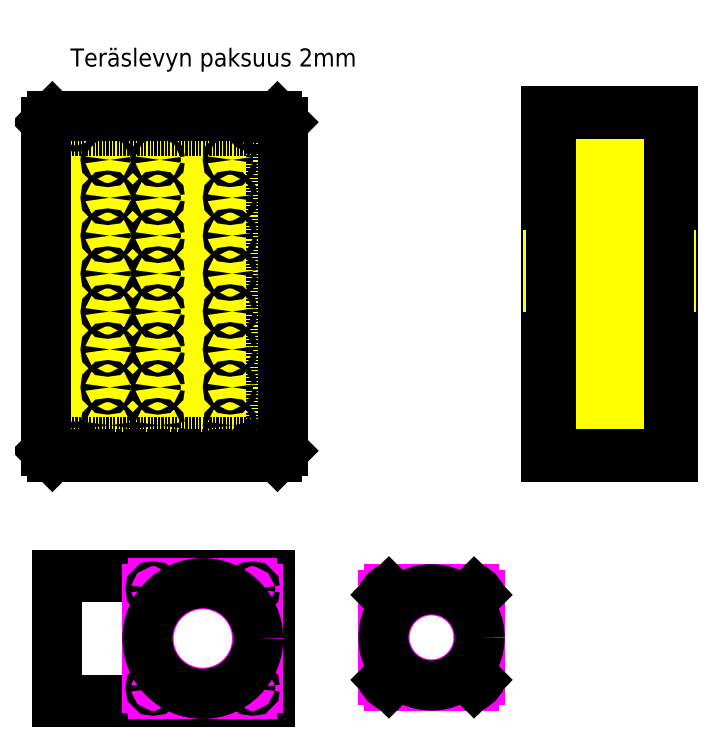
<metadata>
{"format":"dxf","ext":"dxf","renderer":"ezdxf+matplotlib","layout":"modelspace","background":"white","min_lineweight":24,"dpi":150}
</metadata>
<code>
0
SECTION
2
ENTITIES
0
LINE
8
Rack body
10
-20
20
-15
11
-15
21
-20
0
CIRCLE
8
Rack body
10
-15
20
233.8
40
3
0
CIRCLE
8
Rack body
10
-15
20
202.2
40
3
0
CIRCLE
8
Rack body
10
-15
20
170.8
40
3
0
CIRCLE
8
Rack body
10
-15
20
139.2
40
3
0
CIRCLE
8
Rack body
10
-15
20
107.8
40
3
0
CIRCLE
8
Rack body
10
-15
20
76.25
40
3
0
CIRCLE
8
Rack body
10
-15
20
44.75
40
3
0
CIRCLE
8
Rack body
10
-15
20
13.25
40
3
0
LWPOLYLINE
8
Disk
90
    4
70
    1
43
0
10
0
20
0
10
147
20
0
10
147
20
26.5
10
0
20
26.5
0
MTEXT
8
Disk
10
1
20
10
30
0
40
15
41
85.42
71
    7
72
    1
1
3.5" disk
7
iso
210
0
220
0
230
1
50
0
73
    2
44
1
0
LINE
8
Disk
10
5
20
5
11
5
21
-1.225e-15
0
LINE
8
Disk
10
3.062e-16
20
5
11
5
21
5
0
CIRCLE
8
Disk
10
31
20
6.25
40
1.753
0
CIRCLE
8
Disk
10
72.6
20
6.25
40
1.753
0
CIRCLE
8
Disk
10
132.6
20
6.25
40
1.753
0
LWPOLYLINE
8
Disk
90
    4
70
    1
43
0
10
1.531e-15
20
31.5
10
147
20
31.5
10
147
20
58
10
1.531e-15
20
58
0
MTEXT
8
Disk
10
1
20
41.5
30
0
40
15
41
85.42
71
    7
72
    1
1
3.5" disk
7
iso
210
0
220
0
230
1
50
0
73
    2
44
1
0
LINE
8
Disk
10
5
20
36.5
11
5
21
31.5
0
LINE
8
Disk
10
1.531e-15
20
36.5
11
5
21
36.5
0
CIRCLE
8
Disk
10
31
20
37.75
40
1.753
0
CIRCLE
8
Disk
10
72.6
20
37.75
40
1.753
0
CIRCLE
8
Disk
10
132.6
20
37.75
40
1.753
0
LWPOLYLINE
8
Disk
90
    4
70
    1
43
0
10
3.062e-15
20
63
10
147
20
63
10
147
20
89.5
10
3.062e-15
20
89.5
0
MTEXT
8
Disk
10
1
20
73
30
0
40
15
41
85.42
71
    7
72
    1
1
3.5" disk
7
iso
210
0
220
0
230
1
50
0
73
    2
44
1
0
LINE
8
Disk
10
5
20
68
11
5
21
63
0
LINE
8
Disk
10
3.062e-15
20
68
11
5
21
68
0
CIRCLE
8
Disk
10
31
20
69.25
40
1.753
0
CIRCLE
8
Disk
10
72.6
20
69.25
40
1.753
0
CIRCLE
8
Disk
10
132.6
20
69.25
40
1.753
0
LWPOLYLINE
8
Disk
90
    4
70
    1
43
0
10
4.592e-15
20
94.5
10
147
20
94.5
10
147
20
121
10
4.592e-15
20
121
0
MTEXT
8
Disk
10
1
20
104.5
30
0
40
15
41
85.42
71
    7
72
    1
1
3.5" disk
7
iso
210
0
220
0
230
1
50
0
73
    2
44
1
0
LINE
8
Disk
10
5
20
99.5
11
5
21
94.5
0
LINE
8
Disk
10
4.592e-15
20
99.5
11
5
21
99.5
0
CIRCLE
8
Disk
10
31
20
100.8
40
1.753
0
CIRCLE
8
Disk
10
72.6
20
100.8
40
1.753
0
CIRCLE
8
Disk
10
132.6
20
100.8
40
1.753
0
LWPOLYLINE
8
Disk
90
    4
70
    1
43
0
10
6.123e-15
20
126
10
147
20
126
10
147
20
152.5
10
6.123e-15
20
152.5
0
MTEXT
8
Disk
10
1
20
136
30
0
40
15
41
85.42
71
    7
72
    1
1
3.5" disk
7
iso
210
0
220
0
230
1
50
0
73
    2
44
1
0
LINE
8
Disk
10
5
20
131
11
5
21
126
0
LINE
8
Disk
10
6.123e-15
20
131
11
5
21
131
0
CIRCLE
8
Disk
10
31
20
132.2
40
1.753
0
CIRCLE
8
Disk
10
72.6
20
132.2
40
1.753
0
CIRCLE
8
Disk
10
132.6
20
132.2
40
1.753
0
LWPOLYLINE
8
Disk
90
    4
70
    1
43
0
10
7.654e-15
20
157.5
10
147
20
157.5
10
147
20
184
10
7.654e-15
20
184
0
MTEXT
8
Disk
10
1
20
167.5
30
0
40
15
41
85.42
71
    7
72
    1
1
3.5" disk
7
iso
210
0
220
0
230
1
50
0
73
    2
44
1
0
LINE
8
Disk
10
5
20
162.5
11
5
21
157.5
0
LINE
8
Disk
10
7.654e-15
20
162.5
11
5
21
162.5
0
CIRCLE
8
Disk
10
31
20
163.8
40
1.753
0
CIRCLE
8
Disk
10
72.6
20
163.8
40
1.753
0
CIRCLE
8
Disk
10
132.6
20
163.8
40
1.753
0
LWPOLYLINE
8
Disk
90
    4
70
    1
43
0
10
9.185e-15
20
189
10
147
20
189
10
147
20
215.5
10
9.185e-15
20
215.5
0
MTEXT
8
Disk
10
1
20
199
30
0
40
15
41
85.42
71
    7
72
    1
1
3.5" disk
7
iso
210
0
220
0
230
1
50
0
73
    2
44
1
0
LINE
8
Disk
10
5
20
194
11
5
21
189
0
LINE
8
Disk
10
9.185e-15
20
194
11
5
21
194
0
CIRCLE
8
Disk
10
31
20
195.2
40
1.753
0
CIRCLE
8
Disk
10
72.6
20
195.2
40
1.753
0
CIRCLE
8
Disk
10
132.6
20
195.2
40
1.753
0
LWPOLYLINE
8
Disk
90
    4
70
    1
43
0
10
1.072e-14
20
220.5
10
147
20
220.5
10
147
20
247
10
1.072e-14
20
247
0
MTEXT
8
Disk
10
1
20
230.5
30
0
40
15
41
85.42
71
    7
72
    1
1
3.5" disk
7
iso
210
0
220
0
230
1
50
0
73
    2
44
1
0
LINE
8
Disk
10
5
20
225.5
11
5
21
220.5
0
LINE
8
Disk
10
1.072e-14
20
225.5
11
5
21
225.5
0
CIRCLE
8
Disk
10
31
20
226.8
40
1.753
0
CIRCLE
8
Disk
10
72.6
20
226.8
40
1.753
0
CIRCLE
8
Disk
10
132.6
20
226.8
40
1.753
0
CIRCLE
8
Rack body
10
31
20
6.25
40
1.753
0
CIRCLE
8
Rack body
10
72.6
20
6.25
40
1.753
0
CIRCLE
8
Rack body
10
132.6
20
6.25
40
1.753
0
CIRCLE
8
Rack body
10
31
20
37.75
40
1.753
0
CIRCLE
8
Rack body
10
72.6
20
37.75
40
1.753
0
CIRCLE
8
Rack body
10
132.6
20
37.75
40
1.753
0
CIRCLE
8
Rack body
10
31
20
69.25
40
1.753
0
CIRCLE
8
Rack body
10
72.6
20
69.25
40
1.753
0
CIRCLE
8
Rack body
10
132.6
20
69.25
40
1.753
0
CIRCLE
8
Rack body
10
31
20
100.8
40
1.753
0
CIRCLE
8
Rack body
10
72.6
20
100.8
40
1.753
0
CIRCLE
8
Rack body
10
132.6
20
100.8
40
1.753
0
CIRCLE
8
Rack body
10
31
20
132.2
40
1.753
0
CIRCLE
8
Rack body
10
72.6
20
132.2
40
1.753
0
CIRCLE
8
Rack body
10
132.6
20
132.2
40
1.753
0
CIRCLE
8
Rack body
10
31
20
163.8
40
1.753
0
CIRCLE
8
Rack body
10
72.6
20
163.8
40
1.753
0
CIRCLE
8
Rack body
10
132.6
20
163.8
40
1.753
0
CIRCLE
8
Rack body
10
31
20
195.2
40
1.753
0
CIRCLE
8
Rack body
10
72.6
20
195.2
40
1.753
0
CIRCLE
8
Rack body
10
132.6
20
195.2
40
1.753
0
CIRCLE
8
Rack body
10
31
20
226.8
40
1.753
0
CIRCLE
8
Rack body
10
72.6
20
226.8
40
1.753
0
CIRCLE
8
Rack body
10
132.6
20
226.8
40
1.753
0
LINE
8
Disk
10
397
20
-6.123e-14
11
397
21
26.5
0
LINE
8
Disk
10
498.9
20
-8.619e-14
11
498.9
21
26.5
0
LINE
8
Disk
10
397
20
26.5
11
498.9
21
26.5
0
LINE
8
Disk
10
498.9
20
-8.619e-14
11
397
21
-6.123e-14
0
LINE
8
Disk
10
397
20
31.5
11
397
21
58
0
LINE
8
Disk
10
498.9
20
31.5
11
498.9
21
58
0
LINE
8
Disk
10
397
20
58
11
498.9
21
58
0
LINE
8
Disk
10
498.9
20
31.5
11
397
21
31.5
0
LINE
8
Disk
10
397
20
63
11
397
21
89.5
0
LINE
8
Disk
10
498.9
20
63
11
498.9
21
89.5
0
LINE
8
Disk
10
397
20
89.5
11
498.9
21
89.5
0
LINE
8
Disk
10
498.9
20
63
11
397
21
63
0
LINE
8
Disk
10
397
20
94.5
11
397
21
121
0
LINE
8
Disk
10
498.9
20
94.5
11
498.9
21
121
0
LINE
8
Disk
10
397
20
121
11
498.9
21
121
0
LINE
8
Disk
10
498.9
20
94.5
11
397
21
94.5
0
LINE
8
Disk
10
397
20
152.5
11
498.9
21
152.5
0
LINE
8
Disk
10
498.9
20
126
11
397
21
126
0
LINE
8
Disk
10
397
20
157.5
11
397
21
184
0
LINE
8
Disk
10
498.9
20
157.5
11
498.9
21
184
0
LINE
8
Disk
10
397
20
184
11
498.9
21
184
0
LINE
8
Disk
10
498.9
20
157.5
11
397
21
157.5
0
LINE
8
Disk
10
397
20
189
11
397
21
215.5
0
LINE
8
Disk
10
498.9
20
189
11
498.9
21
215.5
0
LINE
8
Disk
10
397
20
215.5
11
498.9
21
215.5
0
LINE
8
Disk
10
498.9
20
189
11
397
21
189
0
LINE
8
Disk
10
397
20
220.5
11
397
21
247
0
LINE
8
Disk
10
498.9
20
220.5
11
498.9
21
247
0
LINE
8
Disk
10
397
20
247
11
498.9
21
247
0
LINE
8
Disk
10
498.9
20
220.5
11
397
21
220.5
0
LINE
8
Rack body
10
399
20
-18
11
496.9
21
-18
0
LINE
8
Rack body
10
395
20
-20
11
397
21
-20
0
LINE
8
Rack body
10
397
20
-8
11
399
21
-8
0
LINE
8
Rack body
10
399
20
-8
11
399
21
-20
0
LINE
8
Rack body
10
496.9
20
-8
11
498.9
21
-8
0
LINE
8
Rack body
10
496.9
20
-8
11
496.9
21
-20
0
LINE
8
Rack body
10
397
20
-20
11
500.9
21
-20
0
LINE
8
Rack body
10
-11
20
-8
11
-11
21
-20
0
LINE
8
Rack body
10
496.9
20
255
11
498.9
21
255
0
LINE
8
Rack body
10
397
20
255
11
399
21
255
0
LINE
8
Rack body
10
399
20
265
11
399
21
255
0
LINE
8
Rack body
10
496.9
20
265
11
496.9
21
255
0
LINE
8
Rack body
10
399
20
265
11
496.9
21
265
0
LINE
8
Rack body
10
395
20
267
11
500.9
21
267
0
LINE
8
Rack body
10
395
20
267
11
395
21
-20
0
LINE
8
Rack body
10
397
20
267
11
397
21
-20
0
LINE
8
Rack body
10
500.9
20
267
11
500.9
21
-20
0
LINE
8
Rack body
10
498.9
20
267
11
498.9
21
-20
0
LINE
8
Disk
10
397
20
121
11
397
21
147.5
0
LINE
8
Disk
10
498.9
20
121
11
498.9
21
147.5
0
LINE
8
0
10
409.4
20
176.5
11
486.5
21
253.5
0
LINE
8
0
10
409.4
20
84.96
11
486.5
21
162
0
LINE
8
0
10
409.4
20
-6.536
11
486.5
21
70.54
0
CIRCLE
8
0
10
447.9
20
215
40
46
0
CIRCLE
8
0
10
447.9
20
123.5
40
46
0
CIRCLE
8
0
10
447.9
20
32
40
46
0
CIRCLE
8
0
10
447.9
20
32
40
52
0
CIRCLE
8
0
10
447.9
20
123.5
40
52
0
CIRCLE
8
0
10
447.9
20
215
40
52
0
LINE
8
Rack body
10
399
20
255
11
399
21
-8
0
LINE
8
Rack body
10
496.9
20
-8
11
496.9
21
255
0
MTEXT
8
Rack body
10
0
20
300
30
0
40
15
41
252.5
71
    7
72
    1
1
Teräslevyn paksuus 2mm
7
iso
210
0
220
0
230
1
50
0
73
    2
44
1
0
LINE
8
Rack body
10
177
20
-15
11
172
21
-20
0
LINE
8
Rack body
10
166
20
-20
11
166
21
-8
0
LINE
8
Rack body
10
167
20
-8
11
177
21
-8
0
LINE
8
Rack body
10
-15
20
-20
11
172
21
-20
0
LINE
8
Rack body
10
166
20
-8
11
-11
21
-8
0
LINE
8
Rack body
10
-11
20
-18
11
166
21
-18
0
CIRCLE
8
Rack body
10
4
20
-14
40
2.55
0
CIRCLE
8
Rack body
10
151
20
-14
40
2.55
0
LINE
8
Rack body
10
-11
20
263
11
-11
21
251
0
LINE
8
Rack body
10
-15
20
263
11
-20
21
258
0
LINE
8
Rack body
10
172
20
263
11
177
21
258
0
LINE
8
Rack body
10
166
20
251
11
166
21
263
0
LINE
8
Rack body
10
167
20
251
11
177
21
251
0
LINE
8
Rack body
10
172
20
263
11
-15
21
263
0
LINE
8
Rack body
10
166
20
251
11
-11
21
251
0
LINE
8
Rack body
10
166
20
253
11
-11
21
253
0
CIRCLE
8
Rack body
10
4
20
257
40
2.55
0
CIRCLE
8
Rack body
10
151
20
257
40
2.55
0
LINE
8
Rack body
10
-20
20
-15
11
-20
21
258
0
LINE
8
Rack body
10
177
20
-15
11
177
21
258
0
LINE
8
Rack body
10
167
20
-8
11
167
21
251
0
LINE
8
Rack body
10
175
20
-8
11
175
21
251
0
LINE
8
Rack body
10
-11
20
-120
11
166
21
-120
0
LINE
8
Rack body
10
-11
20
-221.9
11
166
21
-221.9
0
LINE
8
Rack body
10
-11
20
-118
11
166
21
-118
0
LINE
8
Rack body
10
-11
20
-223.9
11
166
21
-223.9
0
LINE
8
Rack body
10
-11
20
-223.9
11
-11
21
-118
0
LINE
8
Rack body
10
166
20
-118
11
166
21
-223.9
0
CIRCLE
8
Fan
10
300
20
-170
40
39
0
ARC
8
Fan
10
265
20
-135
40
5
50
90
51
180
0
LINE
8
Fan
10
265
20
-130
11
335
21
-130
0
ARC
8
Fan
10
335
20
-135
40
5
50
0
51
90
0
LINE
8
Fan
10
340
20
-205
11
340
21
-135
0
ARC
8
Fan
10
335
20
-205
40
5
50
270
51
0
0
LINE
8
Fan
10
265
20
-210
11
335
21
-210
0
LINE
8
Fan
10
260
20
-205
11
260
21
-135
0
ARC
8
Fan
10
265
20
-205
40
5
50
180
51
270
0
CIRCLE
8
Rack body
10
300
20
-170
40
40
0
ARC
8
Rack body
10
336.8
20
-133.2
40
2
50
316.1
51
133.9
0
LINE
8
Rack body
10
338.2
20
-134.7
11
334
21
-138.9
0
LINE
8
Rack body
10
335.3
20
-131.8
11
331.1
21
-136
0
ARC
8
Rack body
10
332.5
20
-137.5
40
2
50
136.2
51
313.8
0
ARC
8
Rack body
10
267.5
20
-202.5
40
2
50
316.2
51
133.8
0
LINE
8
Rack body
10
261.8
20
-205.3
11
266
21
-201.1
0
LINE
8
Rack body
10
268.9
20
-204
11
264.7
21
-208.2
0
ARC
8
Rack body
10
263.2
20
-206.8
40
2
50
136.1
51
313.9
0
ARC
8
Rack body
10
263.2
20
-133.2
40
2
50
46.1
51
223.9
0
LINE
8
Rack body
10
261.8
20
-134.7
11
266
21
-138.9
0
LINE
8
Rack body
10
264.7
20
-131.8
11
268.9
21
-136
0
ARC
8
Rack body
10
267.5
20
-137.5
40
2
50
226.2
51
43.75
0
ARC
8
Rack body
10
332.5
20
-202.5
40
2
50
46.25
51
223.8
0
LINE
8
Rack body
10
338.2
20
-205.3
11
334
21
-201.1
0
LINE
8
Rack body
10
331.1
20
-204
11
335.3
21
-208.2
0
ARC
8
Rack body
10
336.8
20
-206.8
40
2
50
226.1
51
43.9
0
ARC
8
Fan
10
69
20
-129.9
40
5
50
90
51
180
0
LINE
8
Fan
10
69
20
-125
11
151
21
-125
0
ARC
8
Fan
10
151
20
-129.9
40
5
50
0
51
90
0
LINE
8
Fan
10
156
20
-129.9
11
156
21
-211.9
0
ARC
8
Fan
10
151
20
-211.9
40
5
50
270
51
0
0
LINE
8
Fan
10
69
20
-216.9
11
151
21
-216.9
0
LINE
8
Fan
10
64
20
-129.9
11
64
21
-211.9
0
ARC
8
Fan
10
69
20
-211.9
40
5
50
180
51
270
0
CIRCLE
8
Fan
10
110
20
-170.9
40
45
0
CIRCLE
8
Fan
10
68.75
20
-129.7
40
2
0
CIRCLE
8
Fan
10
151.2
20
-129.7
40
2
0
CIRCLE
8
Fan
10
151.2
20
-212.2
40
2
0
CIRCLE
8
Fan
10
68.75
20
-212.2
40
2
0
CIRCLE
8
Rack body
10
110
20
-170.9
40
46
0
CIRCLE
8
Rack body
10
68.75
20
-129.7
40
2
0
CIRCLE
8
Rack body
10
151.2
20
-129.7
40
2
0
CIRCLE
8
Rack body
10
68.75
20
-212.2
40
2
0
CIRCLE
8
Rack body
10
151.2
20
-212.2
40
2
0
ENDSEC
0
EOF

</code>
